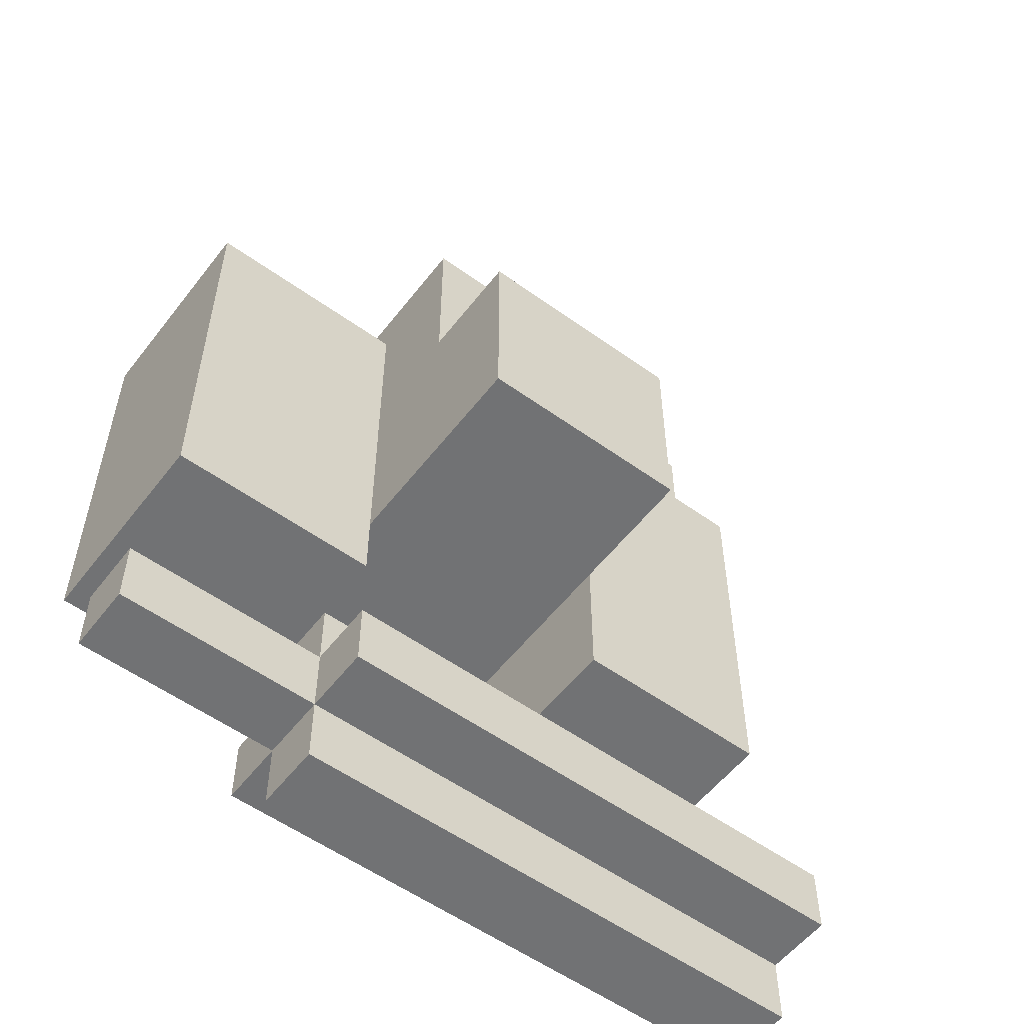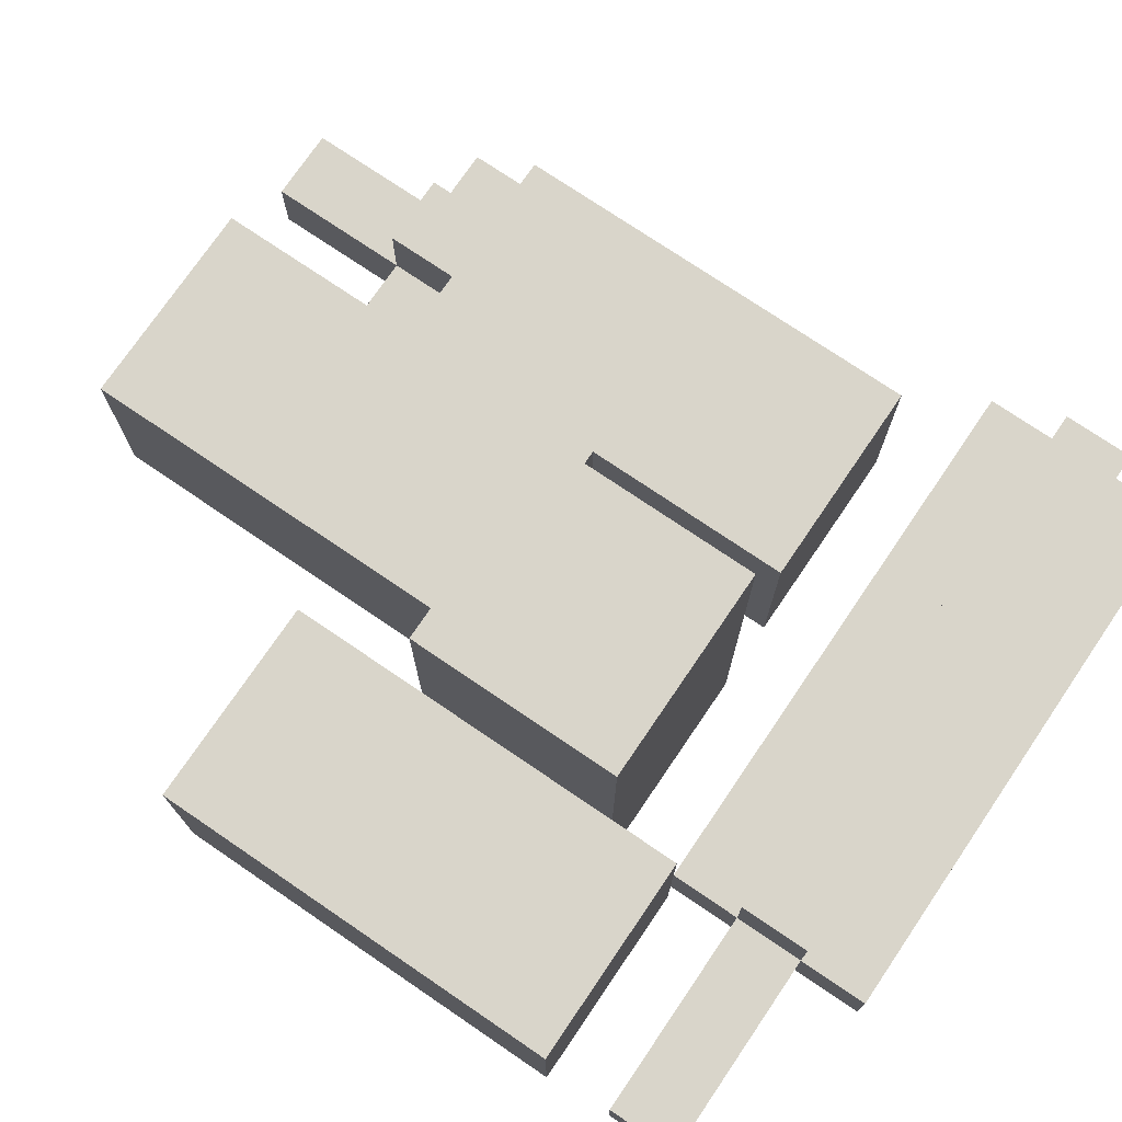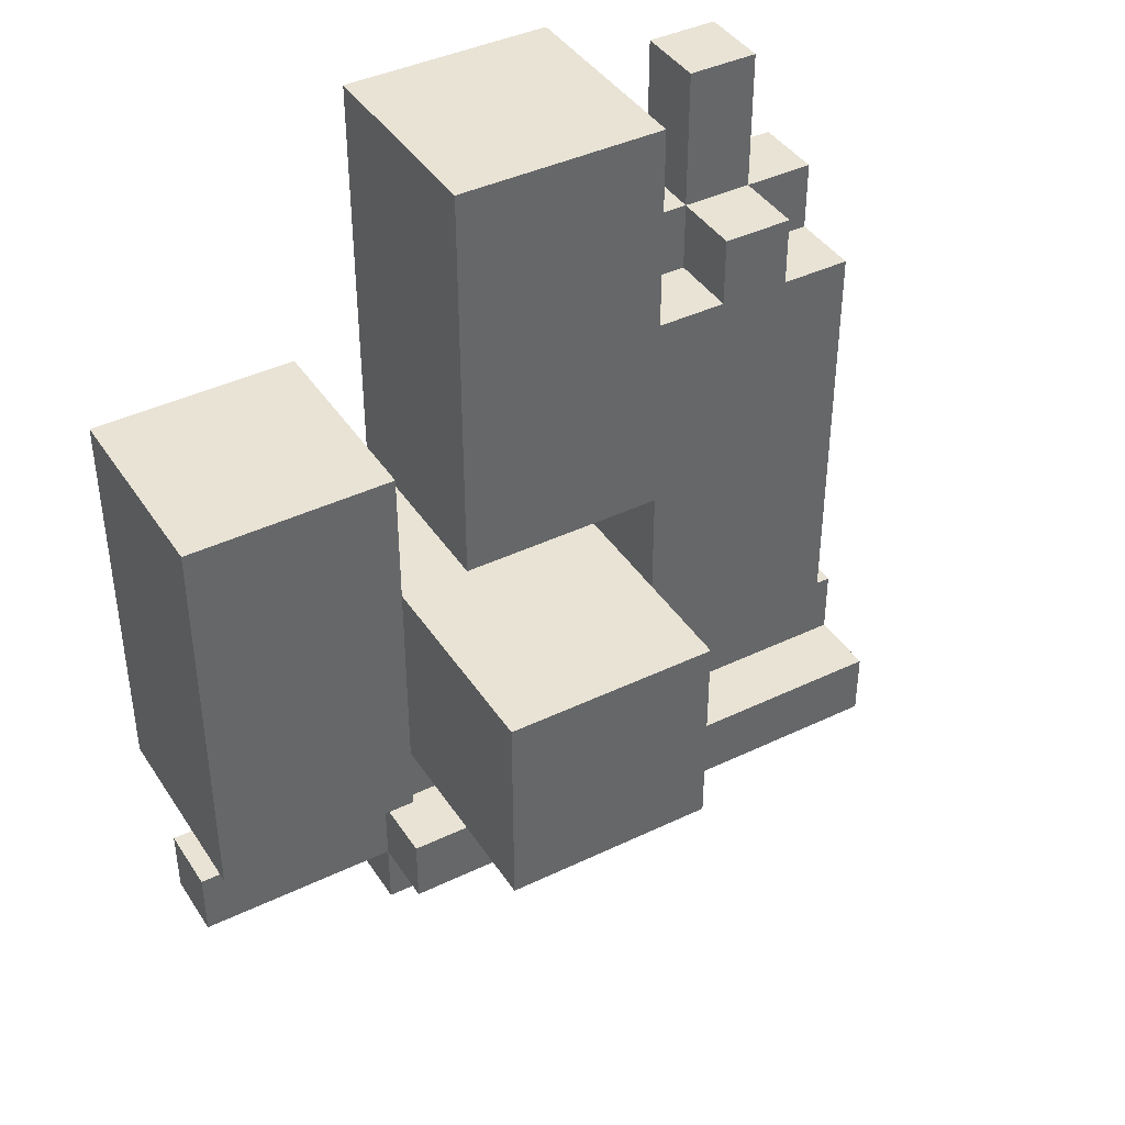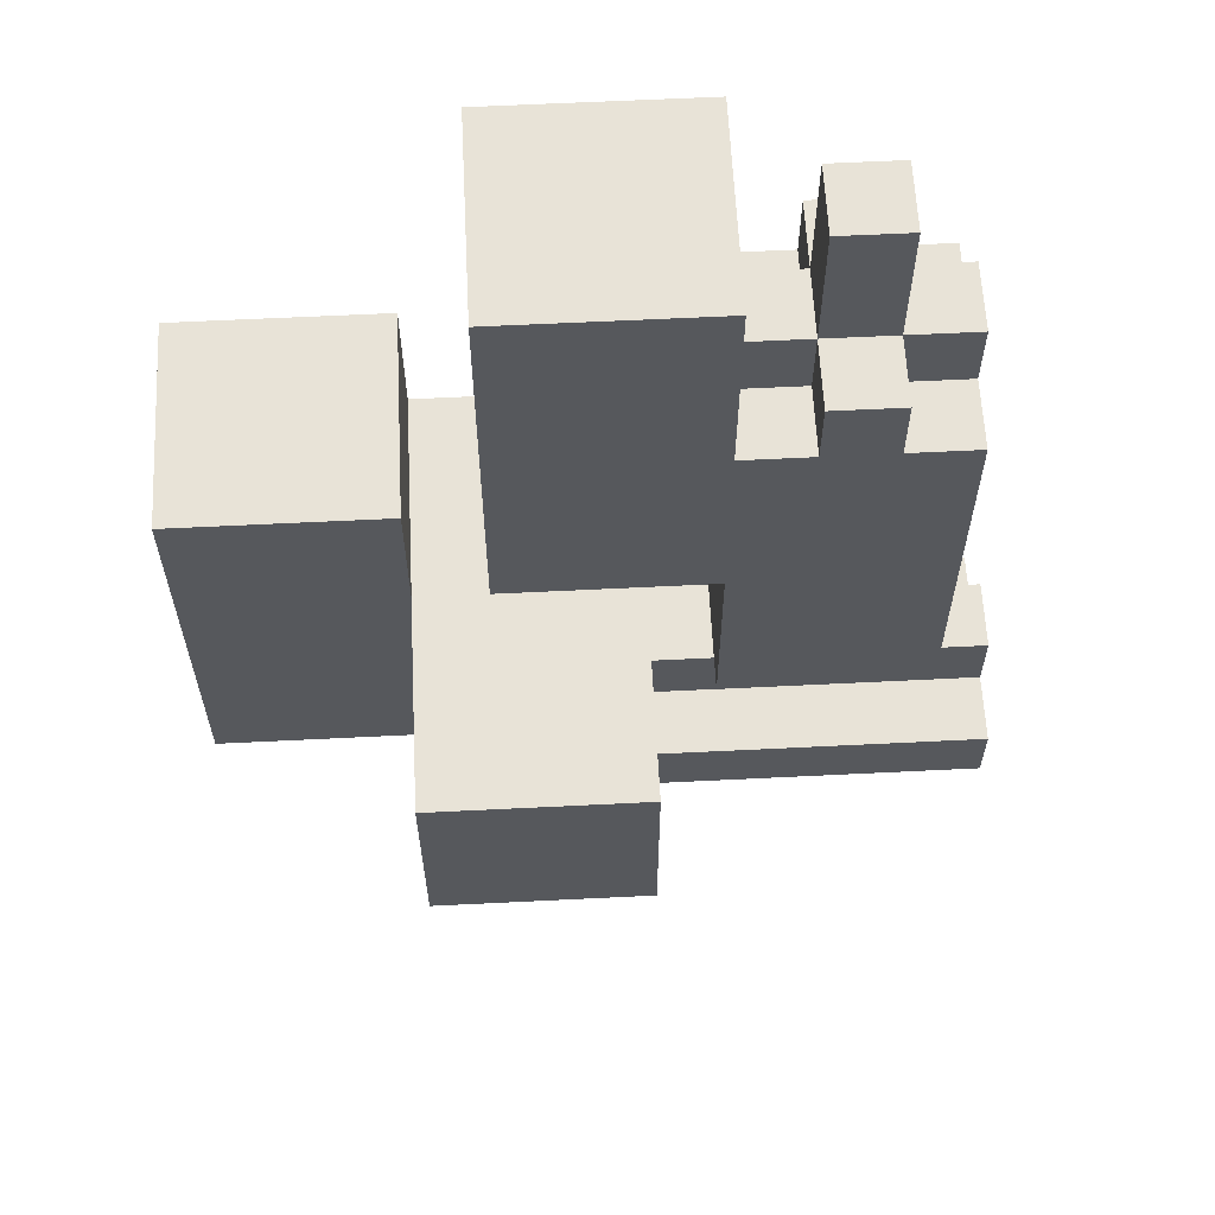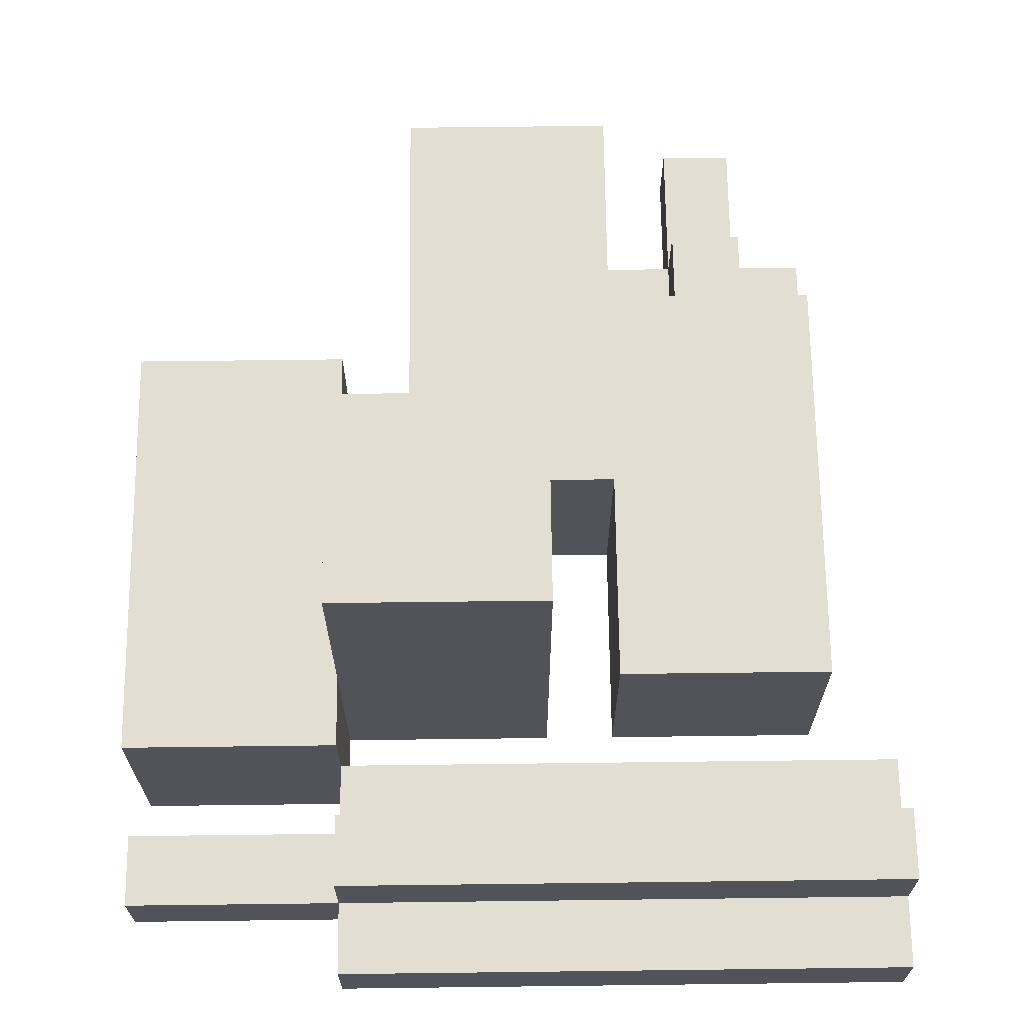
<metadata>
{"format":"obj","ext":"obj","renderer":"f3d","projection":"perspective","resolution":1024,"background":"white","views":[{"elev":-55.5,"azim":142.9,"up":"+Z"},{"elev":74.6,"azim":124.2,"up":"+Y"},{"elev":41.0,"azim":149.7,"up":"+Z"},{"elev":61.6,"azim":177.1,"up":"+Z"},{"elev":67.4,"azim":179.3,"up":"+Y"}]}
</metadata>
<code>
o
v -1 0 -0.6
v -1 0 -0.7
v -1 0.1 -0.5
v -1 0.1 -0.6
v -1 0.1 -0.7
v -1 0.1 -0.8
v -1 0.2 -0.5
v -1 0.2 -0.6
v -1 0.2 -0.7
v -1 0.2 -0.8
v -1 0.3 -0.6
v -1 0.3 -0.7
v -0.9 0 0.2
v -0.9 0 0
v -0.9 0 -0.2
v -0.9 0 -0.4
v -0.9 0.1 0.3
v -0.9 0.1 0.2
v -0.9 0.2 0.3
v -0.9 0.2 0.2
v -0.9 0.3 0.2
v -0.9 0.3 0
v -0.9 0.3 -0.2
v -0.9 0.3 -0.4
v -0.8 0 0.3
v -0.8 0 0.2
v -0.8 0.1 0.5
v -0.8 0.1 0.4
v -0.8 0.1 0.3
v -0.8 0.1 0.2
v -0.8 0.2 0.5
v -0.8 0.2 0.4
v -0.8 0.2 0.3
v -0.8 0.2 0.2
v -0.8 0.3 0.3
v -0.8 0.3 0.2
v -0.6 0 0.5
v -0.6 0 0.4
v -0.6 0 0.2
v -0.6 0.1 0.3
v -0.6 0.1 0.2
v -0.6 0.2 0.3
v -0.6 0.2 0.2
v -0.6 0.3 0.5
v -0.6 0.3 0.4
v -0.6 0.3 0.2
v -0.5 0 -0.1
v -0.5 0 -0.4
v -0.5 0.1 -0.1
v -0.5 0.1 -0.4
v -0.5 0.2 -0.1
v -0.5 0.3 -0.1
v -0.5 0.5 -0.1
v -0.5 0.5 -0.2
v -0.5 0.5 -0.3
v -0.5 0.5 -0.4
v -0.5 0.6 -0.1
v -0.5 0.6 -0.2
v -0.5 0.6 -0.3
v -0.5 0.6 -0.4
v -0.2 0 0.1
v -0.2 0 0
v -0.2 0 -0.1
v -0.2 0 -0.4
v -0.2 0 -0.5
v -0.2 0.1 -0.1
v -0.2 0.1 -0.4
v -0.2 0.1 -0.5
v -0.2 0.2 -0.5
v -0.2 0.3 0.1
v -0.2 0.3 0
v -0.2 0.3 -0.1
v -0.2 0.3 -0.4
v -0.2 0.3 -0.5
v -0.7 0 0.3
v -0.7 0 0.2
v -0.7 0.1 0.5
v -0.7 0.1 0.4
v -0.7 0.1 0.3
v -0.7 0.1 0.2
v -0.7 0.2 0.5
v -0.7 0.2 0.4
v -0.7 0.2 0.3
v -0.7 0.2 0.2
v -0.7 0.3 0.3
v -0.7 0.3 0.2
v -0.6 0 -0.1
v -0.6 0 -0.2
v -0.6 0 -0.4
v -0.6 0.1 -0.1
v -0.6 0.2 -0.1
v -0.6 0.3 -0.1
v -0.6 0.3 -0.2
v -0.6 0.3 -0.4
v -0.3 0 0.5
v -0.3 0 0.4
v -0.3 0 0
v -0.3 0 -0.1
v -0.3 0.1 -0.1
v -0.3 0.2 0.2
v -0.3 0.2 0.1
v -0.3 0.3 0.5
v -0.3 0.3 0.4
v -0.3 0.3 0.2
v -0.3 0.3 0.1
v -0.3 0.3 0
v -0.3 0.3 -0.1
v -0.2 0 -0.6
v -0.2 0 -0.7
v -0.2 0.1 -0.5
v -0.2 0.1 -0.6
v -0.2 0.1 -0.7
v -0.2 0.1 -0.8
v -0.2 0.2 -0.5
v -0.2 0.2 -0.6
v -0.2 0.2 -0.7
v -0.2 0.2 -0.8
v -0.2 0.3 -0.1
v -0.2 0.3 -0.4
v -0.2 0.3 -0.6
v -0.2 0.3 -0.7
v -0.2 0.5 -0.1
v -0.2 0.5 -0.4
v -0.2 0.6 -0.1
v -0.2 0.6 -0.4
v 0.1 0 0.1
v 0.1 0 0
v 0.1 0 -0.4
v 0.1 0 -0.5
v 0.1 0.1 0.1
v 0.1 0.1 0
v 0.1 0.1 -0.6
v 0.1 0.1 -0.7
v 0.1 0.2 0.1
v 0.1 0.2 0
v 0.1 0.2 -0.6
v 0.1 0.2 -0.7
v 0.1 0.3 0.1
v 0.1 0.3 0
v 0.1 0.3 -0.4
v 0.1 0.3 -0.5
v -0.8 0.1 0.5
v -0.8 0.2 0.5
v -0.7 0.1 0.5
v -0.7 0.2 0.5
v -0.6 0 0.5
v -0.6 0.3 0.5
v -0.3 0 0.5
v -0.3 0.3 0.5
v -0.9 0.1 0.3
v -0.9 0.2 0.3
v -0.8 0 0.3
v -0.8 0.1 0.3
v -0.8 0.2 0.3
v -0.8 0.3 0.3
v -0.7 0 0.3
v -0.7 0.1 0.3
v -0.7 0.2 0.3
v -0.7 0.3 0.3
v -0.6 0.1 0.3
v -0.6 0.2 0.3
v -0.9 0 0.2
v -0.9 0.1 0.2
v -0.9 0.2 0.2
v -0.9 0.3 0.2
v -0.8 0 0.2
v -0.8 0.1 0.2
v -0.8 0.2 0.2
v -0.8 0.3 0.2
v -0.7 0 0.2
v -0.7 0.1 0.2
v -0.7 0.2 0.2
v -0.7 0.3 0.2
v -0.6 0 0.2
v -0.6 0.1 0.2
v -0.6 0.2 0.2
v -0.6 0.3 0.2
v -0.2 0 0.1
v -0.2 0.3 0.1
v -0.1 0.1 0.1
v -0.1 0.2 0.1
v 0.1 0 0.1
v 0.1 0.1 0.1
v 0.1 0.2 0.1
v 0.1 0.3 0.1
v -0.5 0.3 -0.1
v -0.5 0.5 -0.1
v -0.5 0.6 -0.1
v -0.3 0 -0.1
v -0.3 0.1 -0.1
v -0.3 0.3 -0.1
v -0.2 0 -0.1
v -0.2 0.1 -0.1
v -0.2 0.3 -0.1
v -0.2 0.5 -0.1
v -0.2 0.6 -0.1
v -1 0.1 -0.5
v -1 0.2 -0.5
v -0.2 0.1 -0.5
v -0.2 0.2 -0.5
v -1 0 -0.6
v -1 0.1 -0.6
v -1 0.2 -0.6
v -1 0.3 -0.6
v -0.2 0 -0.6
v -0.2 0.1 -0.6
v -0.2 0.2 -0.6
v -0.2 0.3 -0.6
v 1.192e-07 0.1 -0.6
v 1.192e-07 0.2 -0.6
v 0.1 0.1 -0.6
v 0.1 0.2 -0.6
v -0.6 0 -0.1
v -0.6 0.1 -0.1
v -0.6 0.2 -0.1
v -0.6 0.3 -0.1
v -0.5 0 -0.1
v -0.5 0.1 -0.1
v -0.5 0.2 -0.1
v -0.5 0.3 -0.1
v -0.9 0 -0.4
v -0.9 0.3 -0.4
v -0.6 0 -0.4
v -0.6 0.3 -0.4
v -0.5 0 -0.4
v -0.5 0.1 -0.4
v -0.5 0.5 -0.4
v -0.5 0.6 -0.4
v -0.4 0.2 -0.4
v -0.4 0.4 -0.4
v -0.3 0.2 -0.4
v -0.3 0.4 -0.4
v -0.2 0 -0.4
v -0.2 0.1 -0.4
v -0.2 0.3 -0.4
v -0.2 0.5 -0.4
v -0.2 0.6 -0.4
v -0.2 0 -0.5
v -0.2 0.1 -0.5
v -0.2 0.2 -0.5
v -0.2 0.3 -0.5
v 0.1 0 -0.5
v 0.1 0.3 -0.5
v -1 0 -0.7
v -1 0.1 -0.7
v -1 0.2 -0.7
v -1 0.3 -0.7
v -0.2 0 -0.7
v -0.2 0.1 -0.7
v -0.2 0.2 -0.7
v -0.2 0.3 -0.7
v 1.192e-07 0.1 -0.7
v 1.192e-07 0.2 -0.7
v 0.1 0.1 -0.7
v 0.1 0.2 -0.7
v -1 0.1 -0.8
v -1 0.2 -0.8
v -0.2 0.1 -0.8
v -0.2 0.2 -0.8
v -0.6 0 0.5
v -0.3 0 0.5
v -0.6 0 0.4
v -0.3 0 0.4
v -0.8 0 0.3
v -0.7 0 0.3
v -0.9 0 0.2
v -0.8 0 0.2
v -0.7 0 0.2
v -0.6 0 0.2
v -0.2 0 0.1
v 0.1 0 0.1
v -0.9 0 0
v -0.6 0 0
v -0.3 0 0
v -0.2 0 0
v 0.1 0 0
v -0.6 0 -0.1
v -0.5 0 -0.1
v -0.3 0 -0.1
v -0.2 0 -0.1
v -0.9 0 -0.2
v -0.6 0 -0.2
v -0.9 0 -0.4
v -0.6 0 -0.4
v -0.5 0 -0.4
v -0.2 0 -0.4
v 0.1 0 -0.4
v -0.2 0 -0.5
v 0.1 0 -0.5
v -1 0 -0.6
v -0.2 0 -0.6
v -1 0 -0.7
v -0.2 0 -0.7
v -0.8 0.1 0.5
v -0.7 0.1 0.5
v -0.8 0.1 0.4
v -0.7 0.1 0.4
v -0.9 0.1 0.3
v -0.8 0.1 0.3
v -0.7 0.1 0.3
v -0.6 0.1 0.3
v -0.9 0.1 0.2
v -0.8 0.1 0.2
v -0.7 0.1 0.2
v -0.6 0.1 0.2
v -1 0.1 -0.5
v -0.2 0.1 -0.5
v -1 0.1 -0.6
v -0.2 0.1 -0.6
v 1.192e-07 0.1 -0.6
v 0.1 0.1 -0.6
v -1 0.1 -0.7
v -0.2 0.1 -0.7
v 1.192e-07 0.1 -0.7
v 0.1 0.1 -0.7
v -1 0.1 -0.8
v -0.2 0.1 -0.8
v -0.8 0.2 0.5
v -0.7 0.2 0.5
v -0.8 0.2 0.4
v -0.7 0.2 0.4
v -0.9 0.2 0.3
v -0.8 0.2 0.3
v -0.7 0.2 0.3
v -0.6 0.2 0.3
v -0.9 0.2 0.2
v -0.8 0.2 0.2
v -0.7 0.2 0.2
v -0.6 0.2 0.2
v -1 0.2 -0.5
v -0.2 0.2 -0.5
v -1 0.2 -0.6
v -0.2 0.2 -0.6
v 1.192e-07 0.2 -0.6
v 0.1 0.2 -0.6
v -1 0.2 -0.7
v -0.2 0.2 -0.7
v 1.192e-07 0.2 -0.7
v 0.1 0.2 -0.7
v -1 0.2 -0.8
v -0.2 0.2 -0.8
v -0.6 0.3 0.5
v -0.3 0.3 0.5
v -0.6 0.3 0.4
v -0.3 0.3 0.4
v -0.8 0.3 0.3
v -0.7 0.3 0.3
v -0.5 0.3 0.3
v -0.4 0.3 0.3
v -0.9 0.3 0.2
v -0.8 0.3 0.2
v -0.7 0.3 0.2
v -0.6 0.3 0.2
v -0.5 0.3 0.2
v -0.4 0.3 0.2
v -0.3 0.3 0.2
v -0.6 0.3 0.1
v -0.5 0.3 0.1
v -0.4 0.3 0.1
v -0.3 0.3 0.1
v -0.2 0.3 0.1
v 0.1 0.3 0.1
v -0.9 0.3 0
v -0.6 0.3 0
v -0.3 0.3 0
v -0.2 0.3 0
v 0.1 0.3 0
v -0.6 0.3 -0.1
v -0.5 0.3 -0.1
v -0.3 0.3 -0.1
v -0.2 0.3 -0.1
v -0.1 0.3 -0.1
v 1.192e-07 0.3 -0.1
v -0.9 0.3 -0.2
v -0.6 0.3 -0.2
v -0.1 0.3 -0.2
v 1.192e-07 0.3 -0.2
v -0.1 0.3 -0.3
v 1.192e-07 0.3 -0.3
v -0.9 0.3 -0.4
v -0.6 0.3 -0.4
v -0.2 0.3 -0.4
v 0.1 0.3 -0.4
v -0.2 0.3 -0.5
v 0.1 0.3 -0.5
v -1 0.3 -0.6
v -0.2 0.3 -0.6
v -1 0.3 -0.7
v -0.2 0.3 -0.7
v -0.5 0.6 -0.1
v -0.2 0.6 -0.1
v -0.5 0.6 -0.2
v -0.3 0.6 -0.2
v -0.5 0.6 -0.3
v -0.3 0.6 -0.3
v -0.5 0.6 -0.4
v -0.2 0.6 -0.4
f 4 2 1
f 5 2 4
f 7 4 3
f 7 6 5
f 7 5 4
f 8 6 7
f 9 6 8
f 10 6 9
f 11 9 8
f 12 9 11
f 18 14 13
f 19 18 17
f 20 14 18
f 20 18 19
f 21 14 20
f 22 15 14
f 22 14 21
f 23 16 15
f 23 15 22
f 24 16 23
f 29 26 25
f 30 26 29
f 31 28 27
f 32 29 28
f 32 28 31
f 33 29 32
f 35 34 33
f 36 34 35
f 40 39 38
f 41 39 40
f 42 40 38
f 44 38 37
f 45 43 42
f 45 38 44
f 45 42 38
f 46 43 45
f 49 48 47
f 50 48 49
f 51 50 49
f 52 50 51
f 53 50 52
f 54 50 53
f 55 50 54
f 56 50 55
f 57 54 53
f 58 55 54
f 58 54 57
f 59 56 55
f 59 55 58
f 60 56 59
f 66 63 62
f 67 65 64
f 68 65 67
f 69 68 67
f 70 62 61
f 71 66 62
f 71 62 70
f 72 66 71
f 73 69 67
f 74 69 73
f 75 76 79
f 79 76 80
f 77 78 81
f 78 79 82
f 81 78 82
f 82 79 83
f 83 84 85
f 85 84 86
f 87 88 90
f 90 88 91
f 91 88 92
f 88 89 93
f 92 88 93
f 93 89 94
f 97 98 99
f 96 97 100
f 100 97 101
f 95 96 102
f 96 100 103
f 102 96 103
f 100 101 104
f 103 100 104
f 101 97 105
f 104 101 105
f 97 99 106
f 105 97 106
f 106 99 107
f 108 109 111
f 111 109 112
f 110 111 114
f 114 111 115
f 112 113 116
f 116 113 117
f 115 116 120
f 120 116 121
f 118 119 122
f 122 119 123
f 122 123 124
f 124 123 125
f 126 127 130
f 127 128 131
f 130 127 131
f 130 131 134
f 131 128 135
f 134 131 135
f 132 133 136
f 136 133 137
f 134 135 138
f 135 128 139
f 138 135 139
f 128 129 140
f 139 128 140
f 140 129 141
f 144 143 142
f 145 143 144
f 148 147 146
f 149 147 148
f 153 151 150
f 154 151 153
f 156 153 152
f 157 153 156
f 158 155 154
f 159 155 158
f 160 158 157
f 161 158 160
f 166 163 162
f 167 163 166
f 168 165 164
f 169 165 168
f 174 171 170
f 175 171 174
f 176 173 172
f 177 173 176
f 180 179 178
f 181 179 180
f 182 180 178
f 183 181 180
f 183 180 182
f 184 179 181
f 184 181 183
f 185 179 184
f 191 187 186
f 192 190 189
f 193 191 190
f 193 190 192
f 194 187 191
f 194 191 193
f 195 188 187
f 195 187 194
f 196 188 195
f 199 198 197
f 200 198 199
f 205 202 201
f 206 202 205
f 207 204 203
f 208 204 207
f 209 207 206
f 210 207 209
f 211 210 209
f 212 210 211
f 213 214 217
f 214 215 218
f 217 214 218
f 215 216 219
f 218 215 219
f 219 216 220
f 221 222 223
f 223 222 224
f 226 227 229
f 229 227 230
f 226 229 231
f 229 230 231
f 230 227 232
f 231 230 232
f 225 226 233
f 226 231 234
f 233 226 234
f 231 232 234
f 234 232 235
f 232 227 236
f 235 232 236
f 227 228 236
f 236 228 237
f 238 239 242
f 240 241 242
f 239 240 242
f 242 241 243
f 244 245 248
f 248 245 249
f 246 247 250
f 250 247 251
f 249 250 252
f 252 250 253
f 252 253 254
f 254 253 255
f 256 257 258
f 258 257 259
f 262 261 260
f 263 261 262
f 267 265 264
f 268 265 267
f 269 263 262
f 272 268 267
f 272 269 268
f 272 267 266
f 273 263 269
f 273 269 272
f 274 263 273
f 275 271 270
f 276 271 275
f 277 274 273
f 277 273 272
f 278 274 277
f 279 274 278
f 280 276 275
f 281 277 272
f 282 277 281
f 283 282 281
f 284 282 283
f 285 279 278
f 285 280 279
f 286 276 280
f 286 280 285
f 287 276 286
f 288 287 286
f 289 287 288
f 292 291 290
f 293 291 292
f 296 295 294
f 297 295 296
f 299 297 296
f 300 297 299
f 302 299 298
f 303 299 302
f 304 301 300
f 305 301 304
f 308 307 306
f 309 307 308
f 313 310 309
f 314 311 310
f 314 310 313
f 315 311 314
f 316 313 312
f 317 313 316
f 318 319 320
f 320 319 321
f 320 321 323
f 323 321 324
f 322 323 326
f 326 323 327
f 324 325 328
f 328 325 329
f 330 331 332
f 332 331 333
f 333 334 337
f 334 335 338
f 337 334 338
f 338 335 339
f 336 337 340
f 340 337 341
f 342 343 344
f 344 343 345
f 344 345 348
f 348 345 349
f 346 347 351
f 351 347 352
f 344 348 353
f 348 349 354
f 353 348 354
f 349 345 355
f 354 349 355
f 355 345 356
f 353 354 357
f 351 352 357
f 352 353 357
f 350 351 357
f 354 355 358
f 357 354 358
f 355 356 359
f 358 355 359
f 359 356 360
f 350 357 363
f 359 360 364
f 363 357 364
f 358 359 364
f 357 358 364
f 364 360 365
f 361 362 366
f 366 362 367
f 364 365 368
f 363 364 368
f 368 365 369
f 369 365 370
f 366 367 371
f 371 367 372
f 372 367 373
f 363 368 374
f 374 368 375
f 372 373 376
f 371 372 376
f 373 367 377
f 376 373 377
f 371 376 378
f 376 377 378
f 377 367 379
f 378 377 379
f 374 375 380
f 380 375 381
f 371 378 382
f 378 379 382
f 379 367 383
f 382 379 383
f 382 383 384
f 384 383 385
f 386 387 388
f 388 387 389
f 390 391 392
f 392 391 393
f 392 393 394
f 393 391 395
f 394 393 395
f 394 395 396
f 395 391 397
f 396 395 397

</code>
